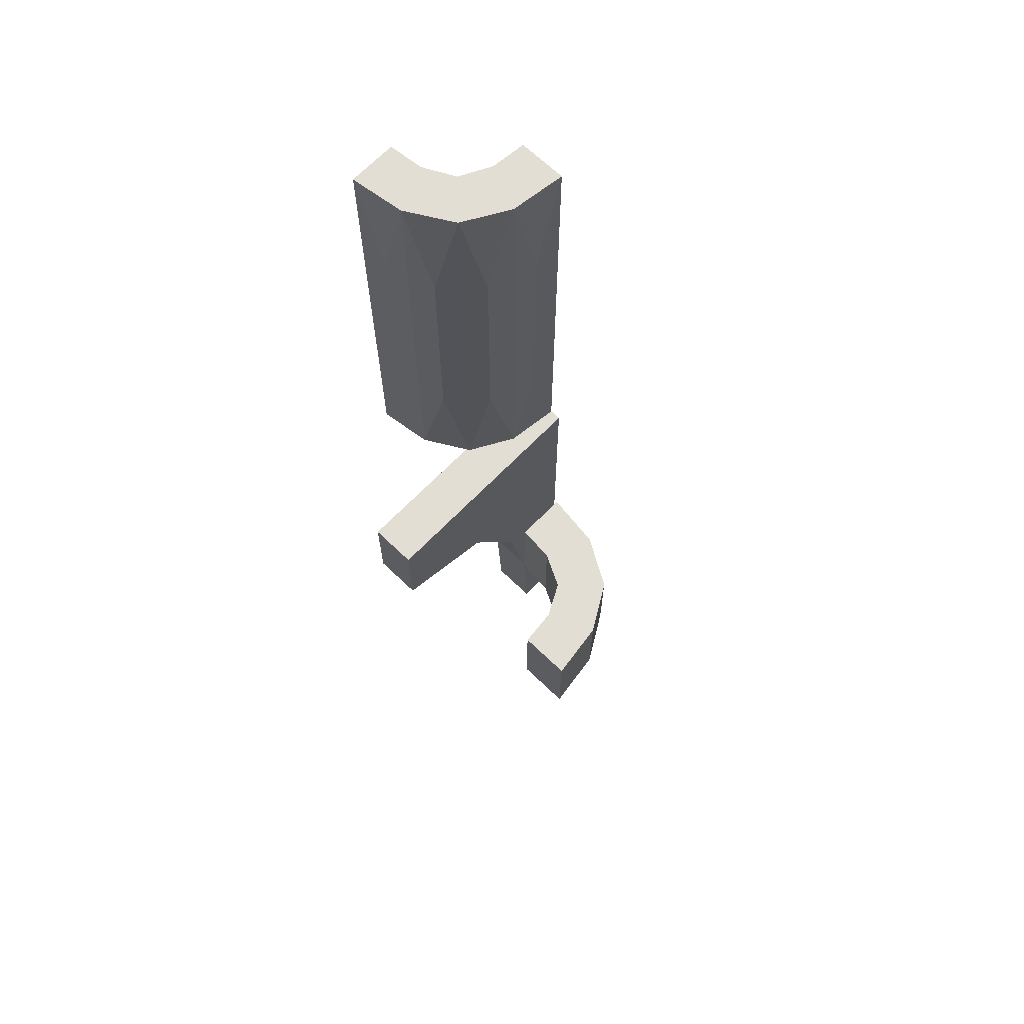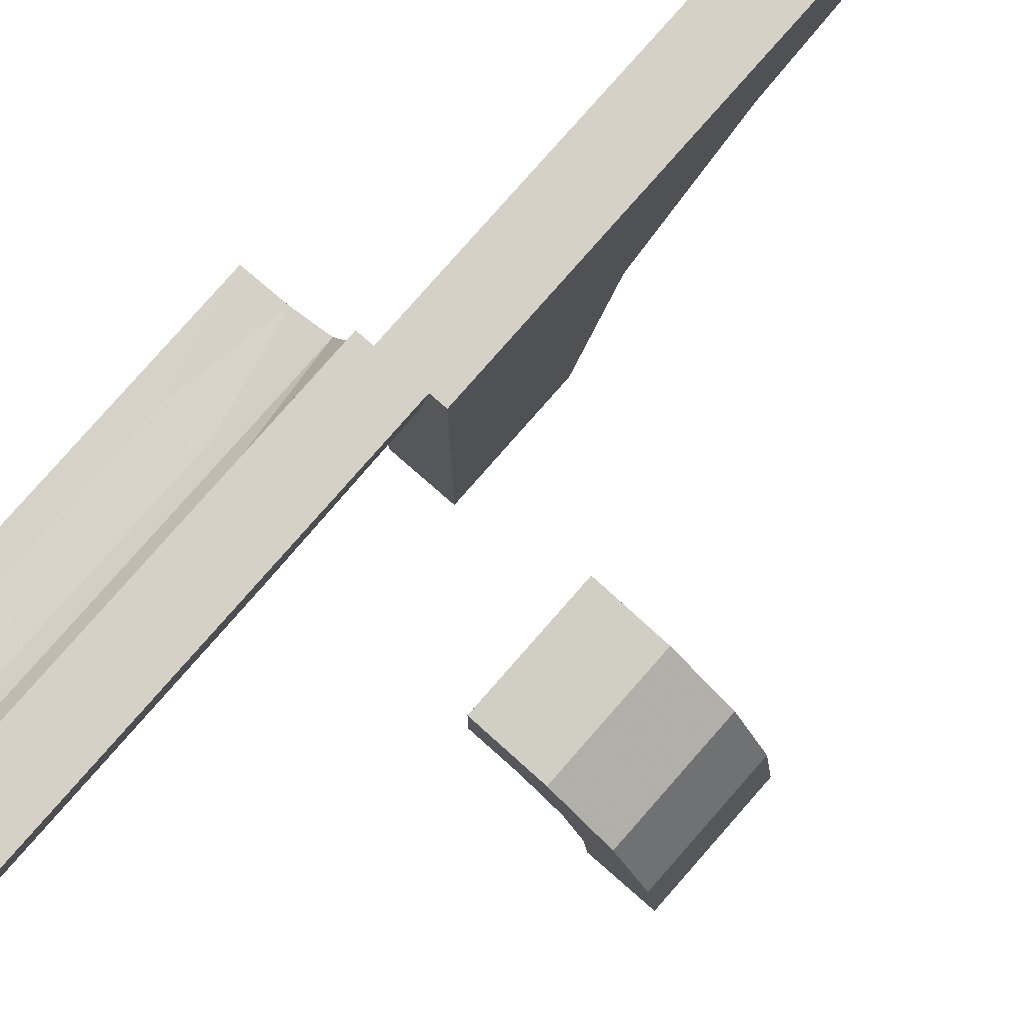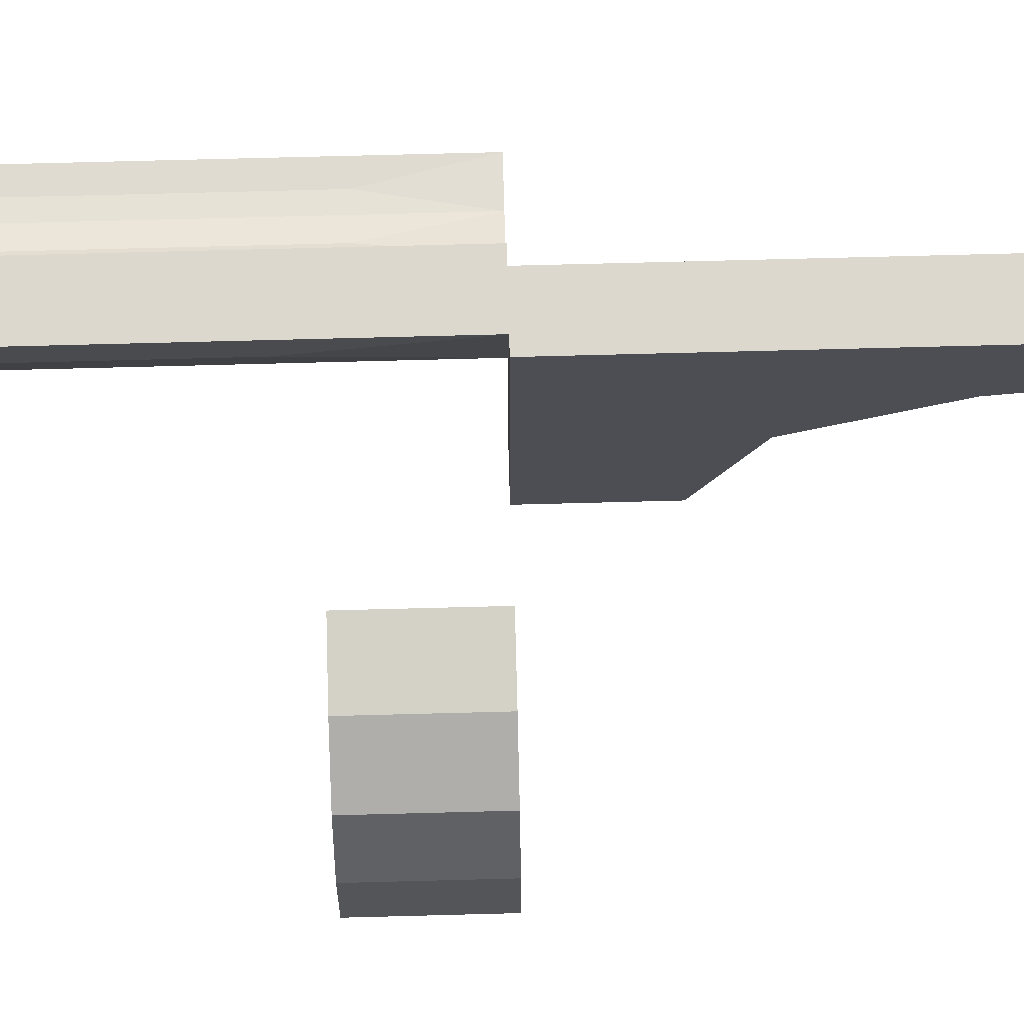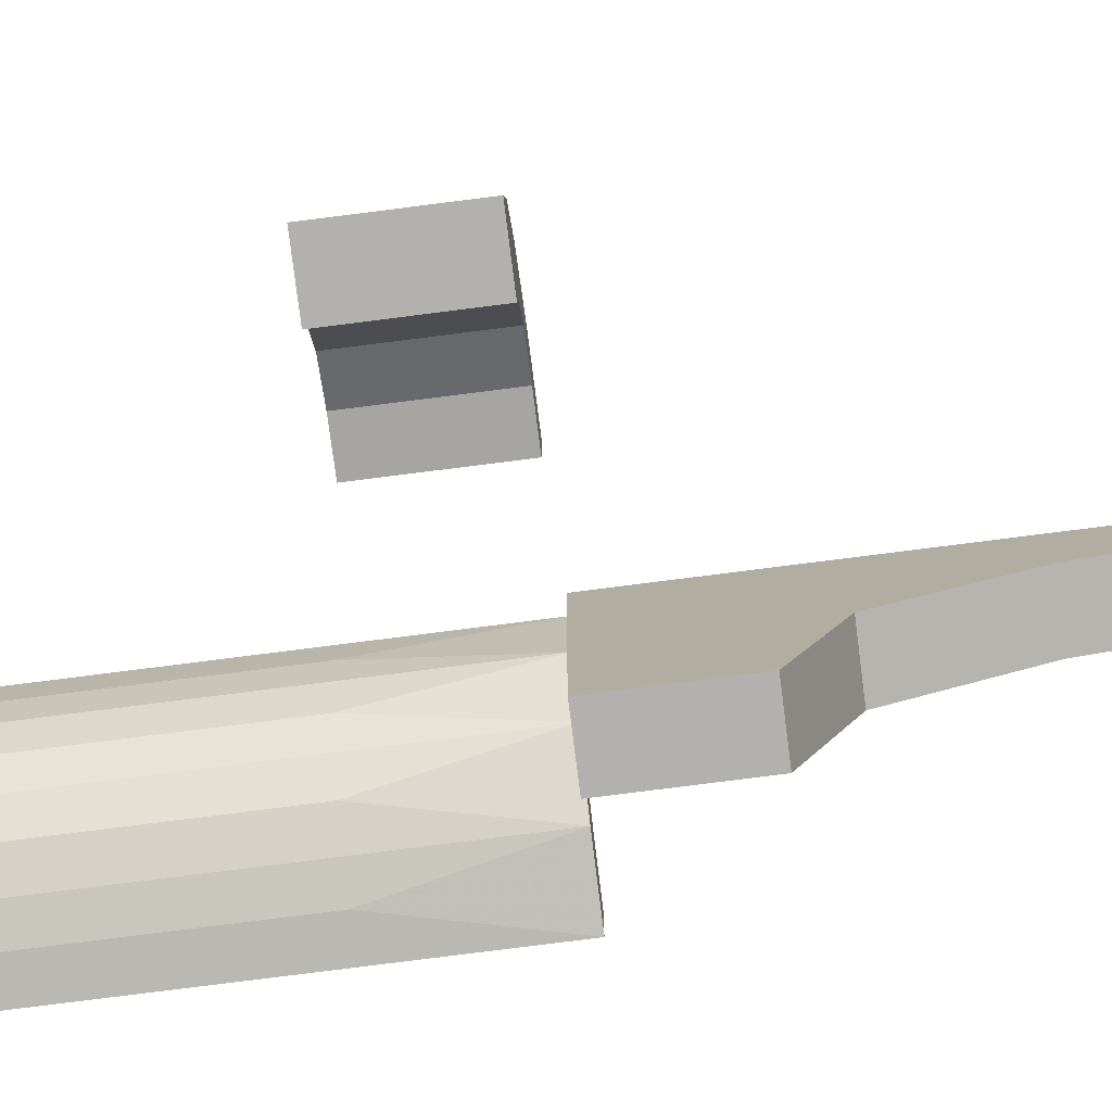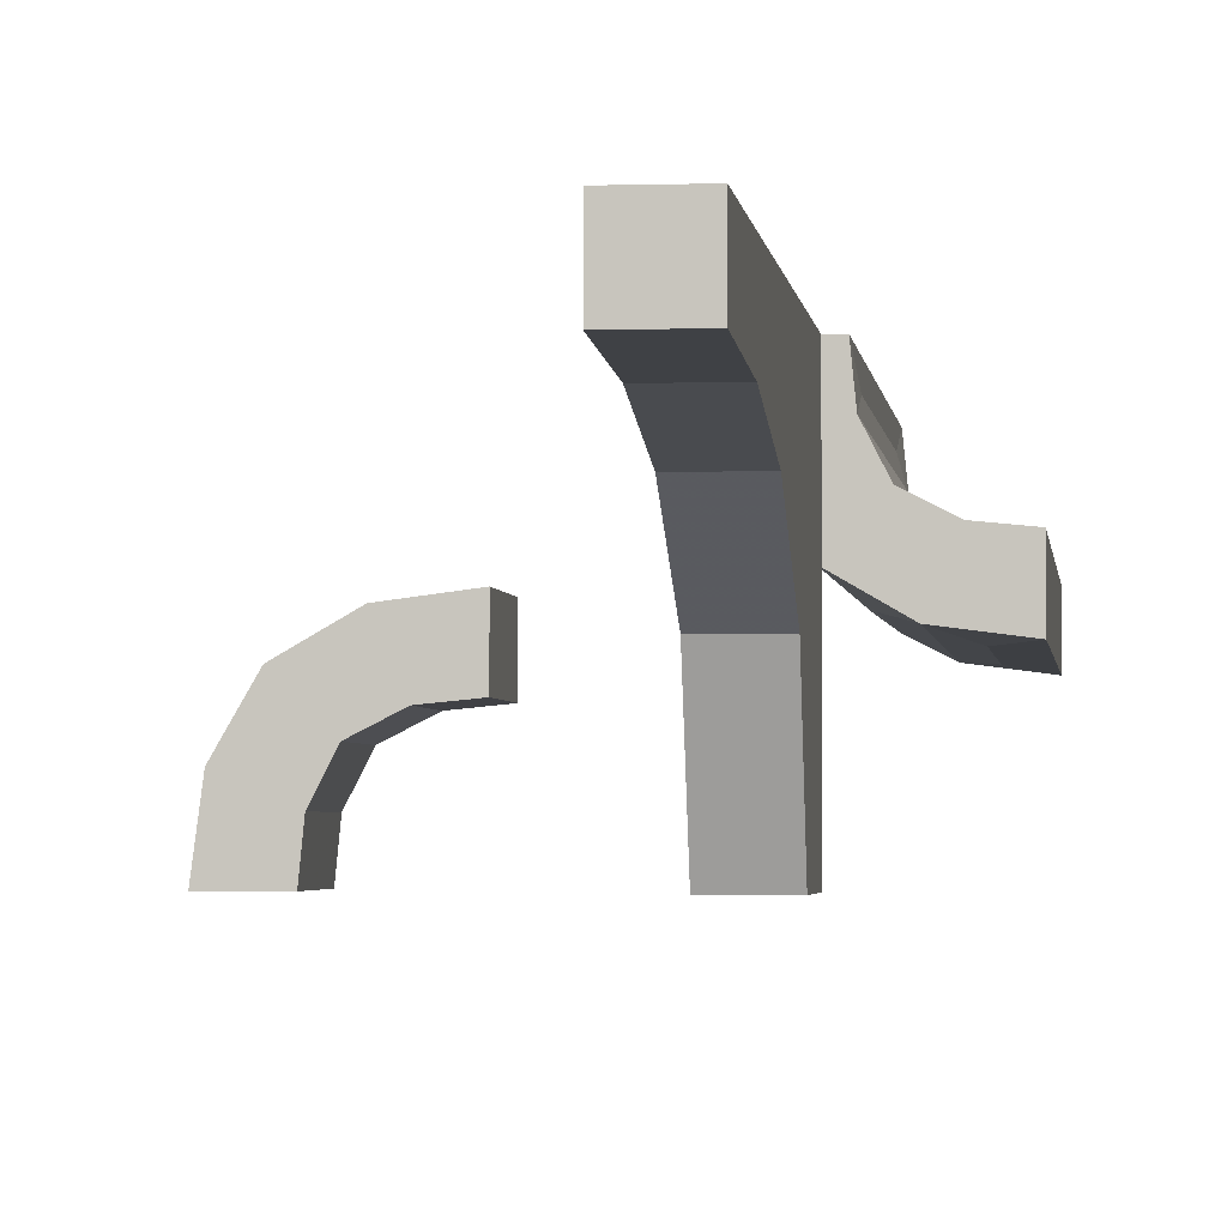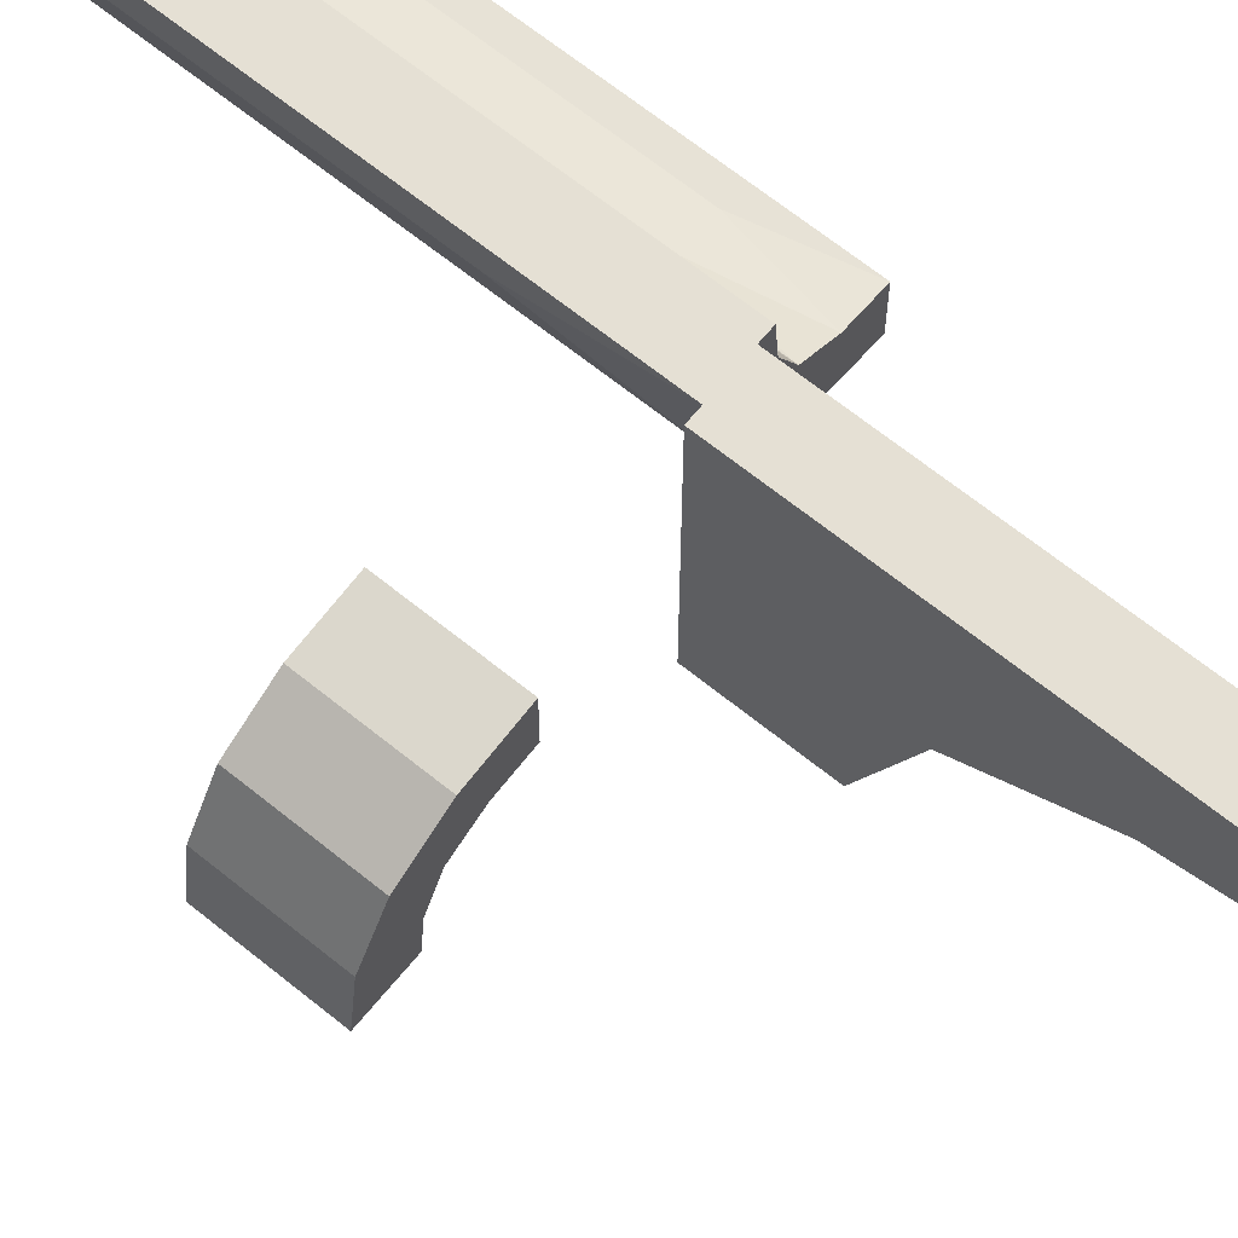
<metadata>
{"format":"obj","ext":"obj","renderer":"f3d","projection":"perspective","resolution":1024,"background":"white","views":[{"elev":67.2,"azim":44.0,"up":"+Z"},{"elev":78.8,"azim":41.2,"up":"+Y"},{"elev":72.5,"azim":88.5,"up":"+Y"},{"elev":-79.3,"azim":97.2,"up":"+Y"},{"elev":-2.6,"azim":-173.8,"up":"+Y"},{"elev":65.7,"azim":129.2,"up":"+Y"}]}
</metadata>
<code>
v 0 0.175 0
v 0 0.175 0.2003
v 0 0.275 0
v 0 0.275 0.2003
v -0.2 0 0
v -0.2 0 -0.2
v -0.2 0.4 -1
v -0.2 0.3394 -0.4985
v -0.2 0.2195 -0.2862
v -0.2 0.5 0
v -0.2 0.5 -1
v -0.2 0.3874 -0.7408
v 0.112 0.2604 0
v 0.112 0.2604 0.2003
v 0.1355 0.1355 0
v 0.1355 0.1355 0.1001
v 0.1355 0.1355 0.2003
v 0.2068 0.2057 0
v 0.2068 0.2057 0.2003
v -0.2287 0.4399 0.25
v -0.2287 0.4399 0.5
v -0.2287 0.4399 0.75
v -0.3321 0.4278 0
v -0.3321 0.4278 1
v -0.3321 0.4278 0.1667
v -0.3321 0.4278 0.3333
v -0.3321 0.4278 0.6667
v -0.3321 0.4278 0.8333
v -0.2617 0.3359 0.25
v -0.2617 0.3359 0.5
v -0.2617 0.3359 0.75
v 0.07196 0.1679 0
v 0.07196 0.1679 0.2003
v -0.4403 0.2286 0.25
v -0.4403 0.2286 0.5
v -0.4403 0.2286 0.75
v -0.3269 0.4602 0.1667
v -0.3269 0.4602 0.3333
v -0.3269 0.4602 0.6667
v -0.3269 0.4602 0.8333
v -0.2398 0.3871 0
v -0.2398 0.3871 1
v -0.2398 0.3871 0.25
v -0.2398 0.3871 0.5
v -0.2398 0.3871 0.75
v -0.225 0.5 0
v -0.225 0.5 1
v -0.225 0.5 0.5
v 0.175 0 0
v 0.175 0 0.2003
v -0.3458 0.3899 0.1667
v -0.3458 0.3899 0.3333
v -0.3458 0.3899 0.6667
v -0.3458 0.3899 0.8333
v -0.4603 0.3269 0.1667
v -0.4603 0.3269 0.3333
v -0.4603 0.3269 0.6667
v -0.4603 0.3269 0.8333
v -0.5 0.325 0
v -0.5 0.325 1
v -0.5 0.325 0.3333
v -0.5 0.325 0.6667
v -0.5 0.225 0
v -0.5 0.225 1
v -0.5 0.225 0.5
v -0.3 0 0
v -0.3 0 -0.2
v -0.3 0.4 -1
v -0.3 0.3394 -0.4985
v -0.3 0.2195 -0.2862
v -0.3 0.5 0
v -0.3 0.5 -1
v -0.3 0.3874 -0.7408
v -0.388 0.2396 0
v -0.388 0.2396 1
v -0.388 0.2396 0.25
v -0.388 0.2396 0.5
v -0.388 0.2396 0.75
v -0.3645 0.3645 0
v -0.3645 0.3645 1
v -0.3645 0.3645 0.25
v -0.3645 0.3645 0.5
v -0.3645 0.3645 0.75
v -0.2932 0.2943 0
v -0.2932 0.2943 1
v -0.2932 0.2943 0.25
v -0.2932 0.2943 0.5
v -0.2932 0.2943 0.75
v 0.1679 0.07216 0
v 0.1679 0.07216 0.2003
v -0.39 0.3458 0.1667
v -0.39 0.3458 0.3333
v -0.39 0.3458 0.6667
v -0.39 0.3458 0.8333
v -0.428 0.3321 0
v -0.428 0.3321 1
v -0.428 0.3321 0.1667
v -0.428 0.3321 0.3333
v -0.428 0.3321 0.6667
v -0.428 0.3321 0.8333
v 0.2602 0.1129 0
v 0.2602 0.1129 0.2003
v 0.275 0 0
v 0.275 0 0.2003
v -0.325 0.5 0
v -0.325 0.5 1
v -0.325 0.5 0.3333
v -0.325 0.5 0.6667
v -0.3355 0.2619 0.25
v -0.3355 0.2619 0.5
v -0.3355 0.2619 0.75
f 32 13 3
f 3 1 32
f 13 32 15
f 15 18 13
f 15 89 101
f 49 103 89
f 101 89 103
f 18 15 101
f 101 103 104
f 102 19 18
f 3 13 14
f 13 18 19
f 50 104 103
f 89 15 16
f 90 16 17
f 49 89 90
f 16 90 89
f 2 33 32
f 32 33 16
f 16 33 17
f 15 32 16
f 4 2 1
f 33 4 14
f 4 33 2
f 14 17 33
f 17 14 19
f 17 102 90
f 50 90 104
f 102 104 90
f 19 102 17
f 101 104 102
f 102 18 101
f 3 14 4
f 13 19 14
f 50 103 49
f 49 90 50
f 2 32 1
f 4 1 3
f 5 10 9
f 8 9 10
f 9 6 5
f 12 11 7
f 12 8 10
f 11 12 10
f 9 70 67
f 70 9 8
f 7 68 73
f 12 73 69
f 66 5 6
f 71 10 5
f 72 11 10
f 68 7 11
f 66 70 71
f 69 71 70
f 70 66 67
f 73 68 72
f 73 71 69
f 72 71 73
f 9 67 6
f 70 8 69
f 7 73 12
f 12 69 8
f 66 6 67
f 71 5 66
f 72 10 71
f 68 11 72
f 95 74 63
f 63 59 95
f 74 95 79
f 79 84 74
f 79 23 41
f 105 46 23
f 41 23 46
f 84 79 41
f 44 43 20
f 45 44 21
f 87 86 29
f 30 29 43
f 31 30 44
f 88 87 30
f 77 76 109
f 110 109 86
f 111 110 87
f 78 77 110
f 35 34 76
f 36 35 77
f 20 41 46
f 43 41 20
f 48 20 46
f 43 29 41
f 41 29 84
f 86 109 84
f 22 48 47
f 20 48 21
f 21 48 22
f 42 45 22
f 85 88 31
f 45 42 31
f 47 42 22
f 76 74 109
f 84 109 74
f 34 74 76
f 65 63 34
f 74 34 63
f 36 65 35
f 34 35 65
f 85 111 88
f 75 111 85
f 75 36 78
f 36 75 64
f 64 65 36
f 111 75 78
f 107 48 46
f 48 107 108
f 48 108 47
f 26 25 51
f 28 27 53
f 38 37 25
f 40 39 27
f 51 79 81
f 25 23 51
f 79 51 23
f 37 23 25
f 52 51 81
f 53 82 83
f 54 83 80
f 82 53 52
f 53 27 26
f 83 54 53
f 52 81 82
f 24 28 54
f 27 39 38
f 38 107 37
f 105 37 107
f 105 23 37
f 107 38 39
f 40 28 24
f 106 108 40
f 39 40 108
f 24 106 40
f 98 97 55
f 100 99 57
f 92 91 97
f 94 93 99
f 55 59 61
f 97 95 55
f 59 55 95
f 91 95 97
f 56 55 61
f 58 62 60
f 62 57 56
f 57 99 98
f 62 58 57
f 96 58 60
f 99 93 92
f 81 91 92
f 91 81 79
f 92 82 81
f 79 95 91
f 82 92 93
f 94 100 96
f 58 96 100
f 80 83 94
f 93 94 83
f 96 80 94
f 83 82 93
f 65 61 63
f 64 60 62
f 65 62 61
f 96 64 75
f 64 96 60
f 75 80 96
f 80 75 85
f 80 42 24
f 106 24 47
f 42 47 24
f 85 42 80
f 44 20 21
f 45 21 22
f 87 29 30
f 30 43 44
f 31 44 45
f 88 30 31
f 77 109 110
f 110 86 87
f 111 87 88
f 78 110 111
f 35 76 77
f 36 77 78
f 29 86 84
f 85 31 42
f 107 46 105
f 108 106 47
f 26 51 52
f 28 53 54
f 38 25 26
f 40 27 28
f 53 26 52
f 24 54 80
f 27 38 26
f 107 39 108
f 98 55 56
f 100 57 58
f 92 97 98
f 94 99 100
f 62 56 61
f 57 98 56
f 99 92 98
f 61 59 63
f 64 62 65

</code>
